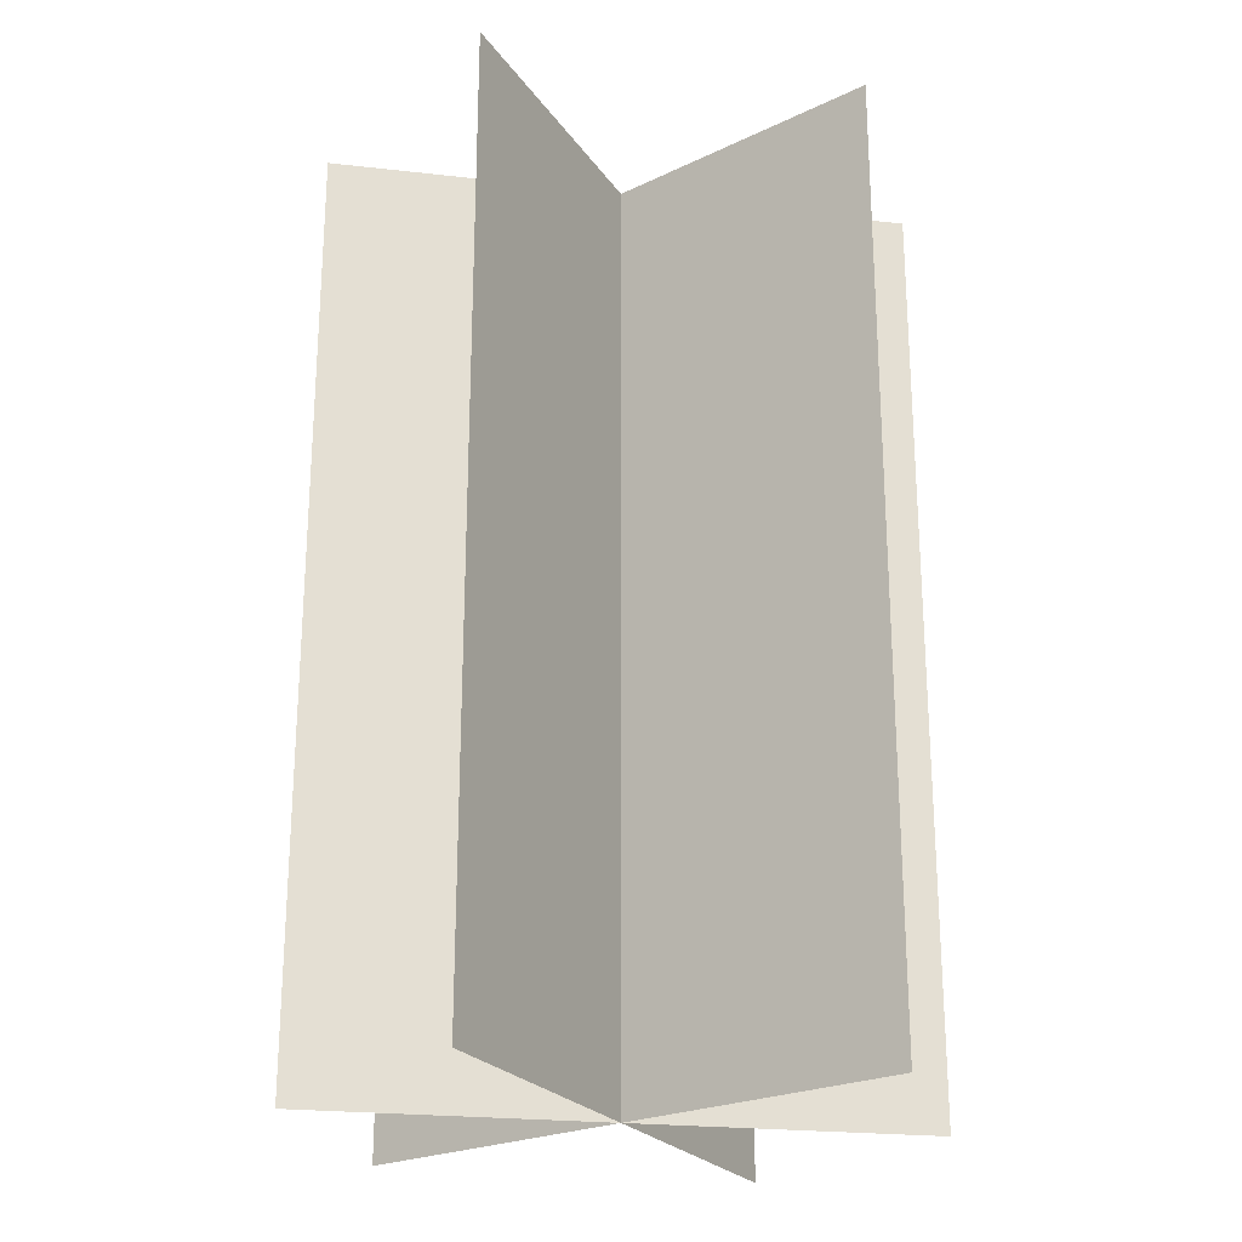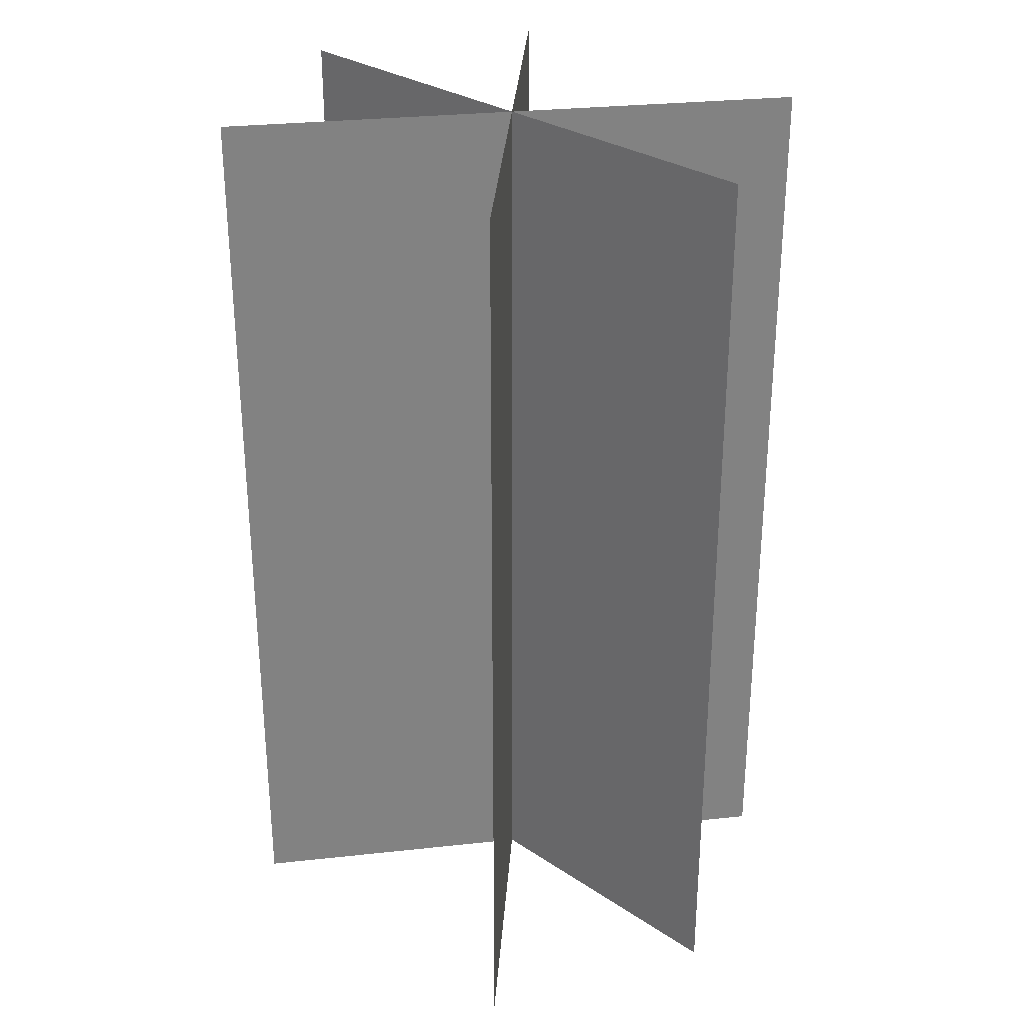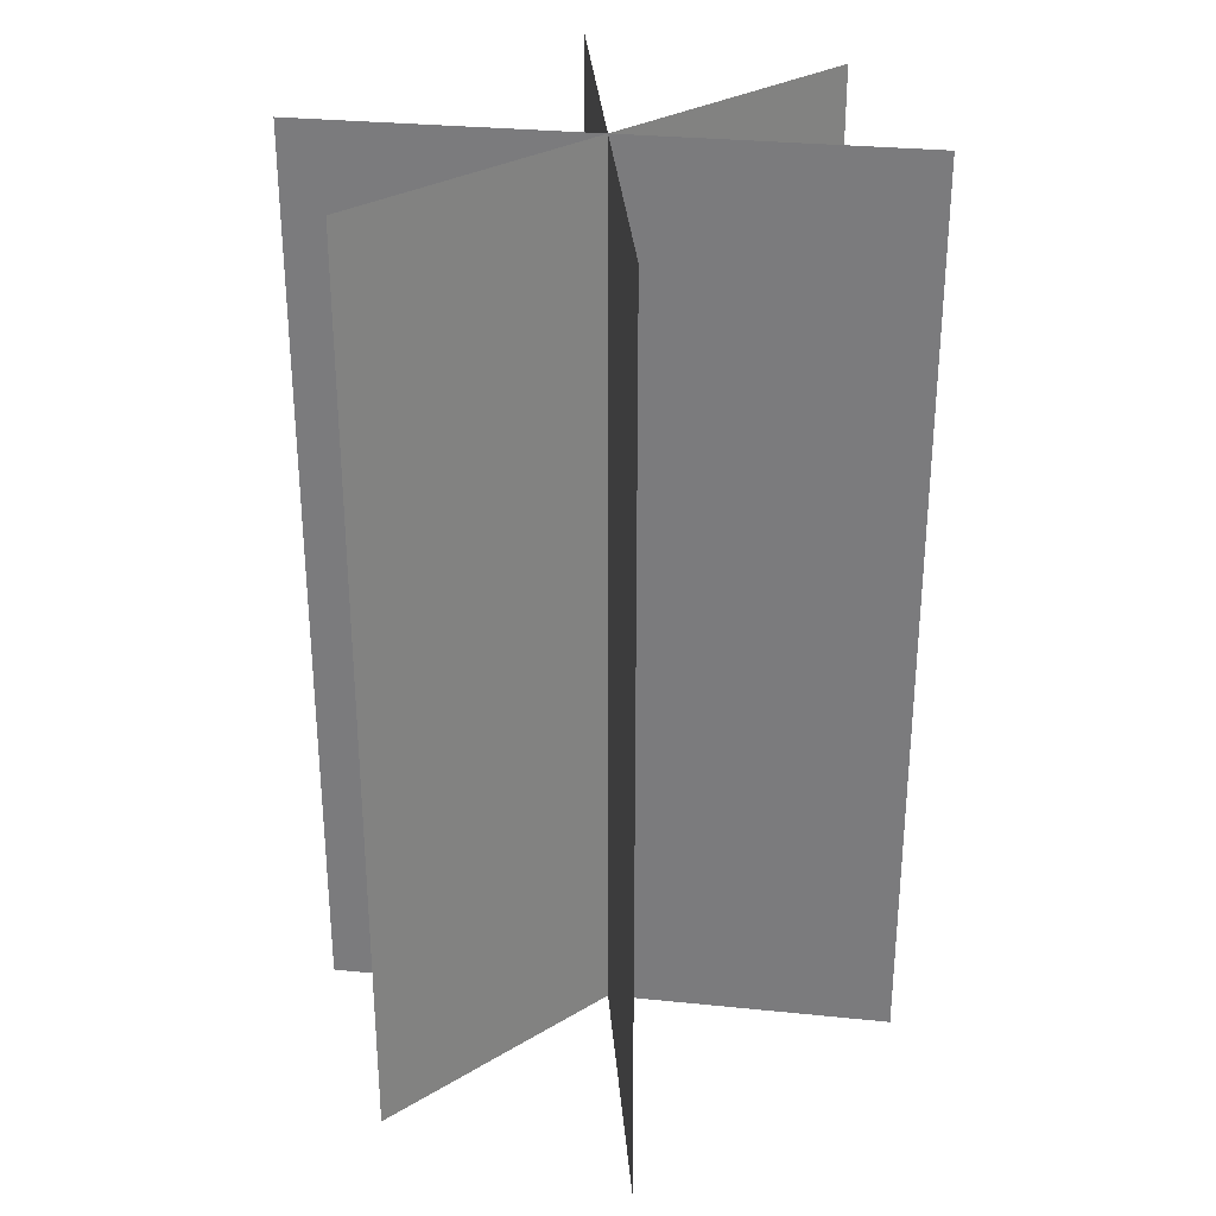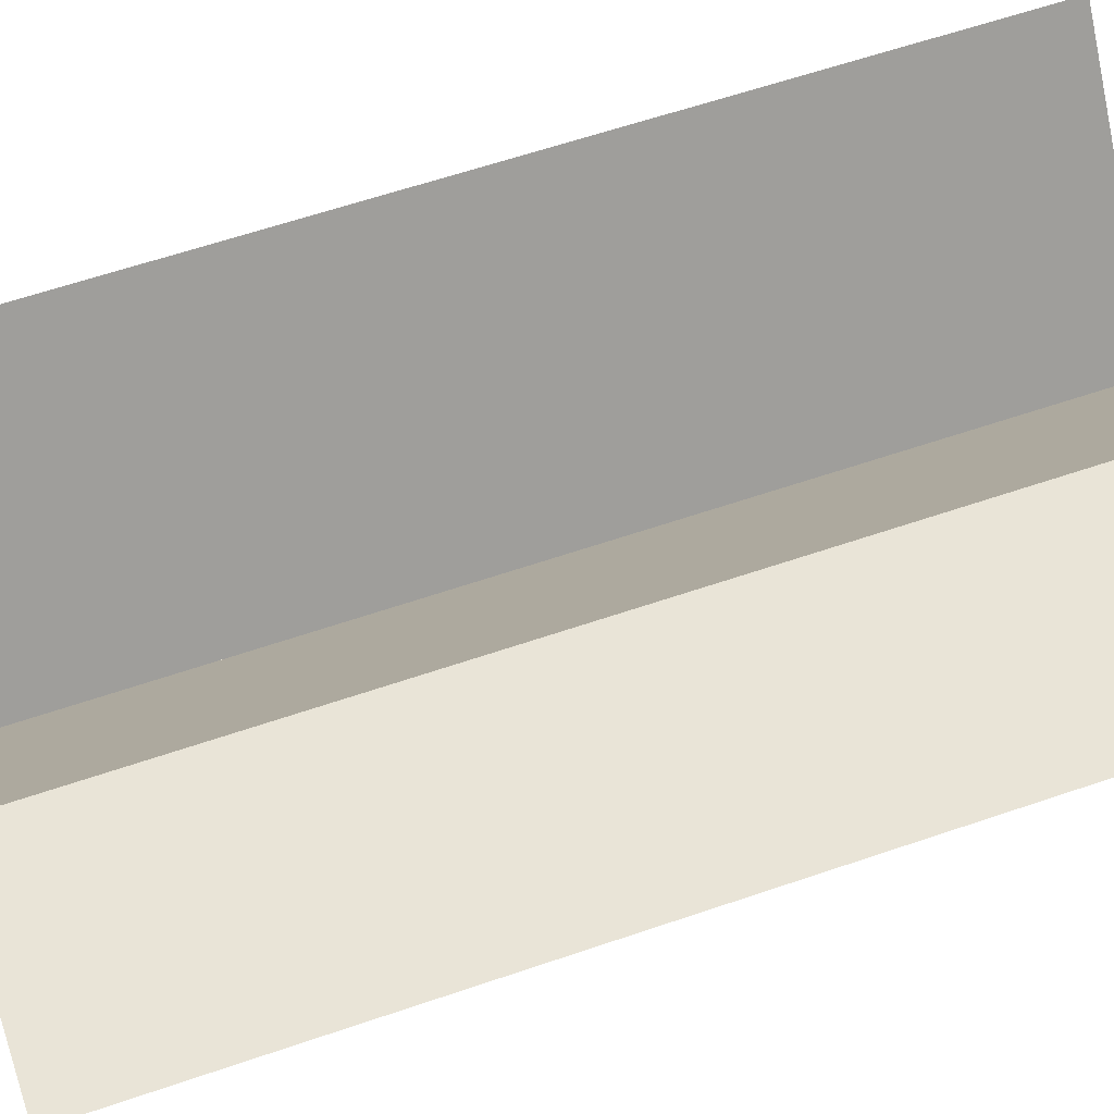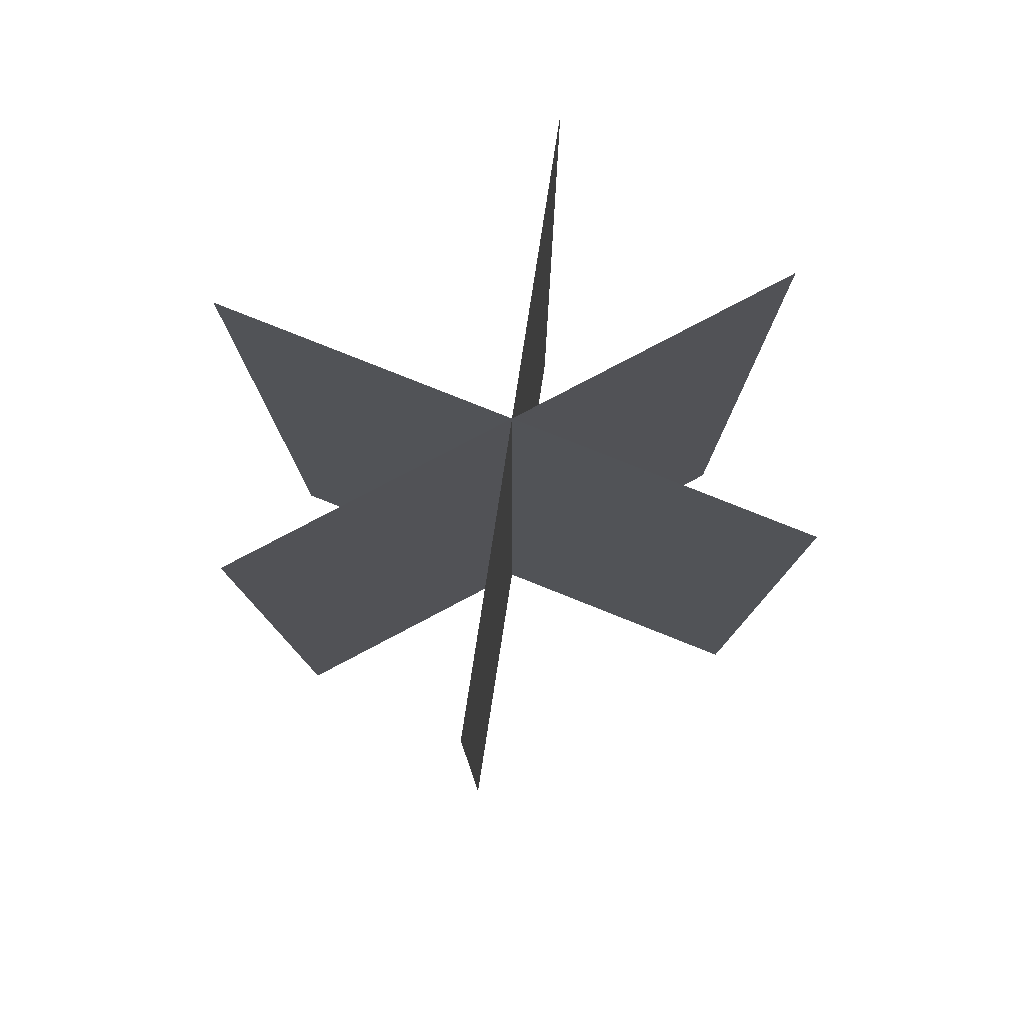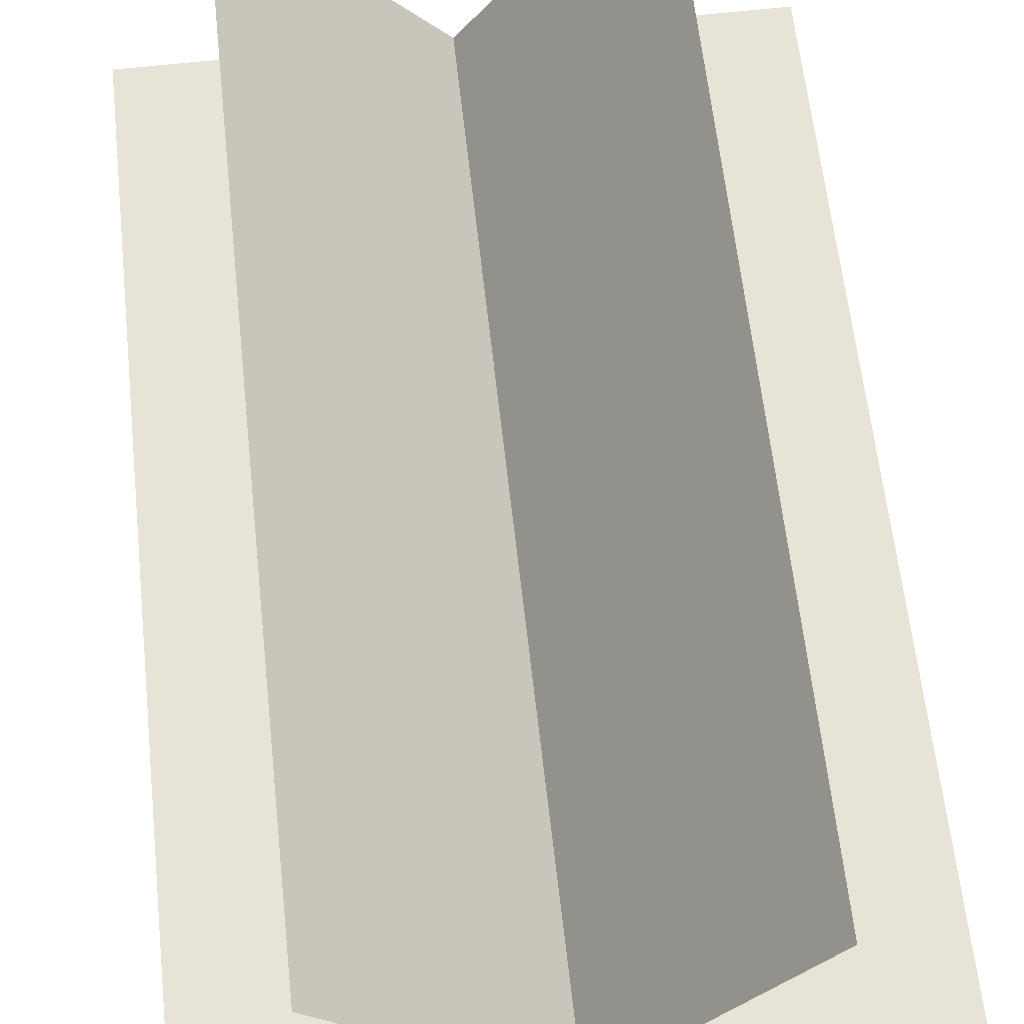
<metadata>
{"format":"obj","ext":"obj","renderer":"f3d","projection":"perspective","resolution":1024,"background":"white","views":[{"elev":-23.6,"azim":-10.2,"up":"+Y"},{"elev":29.8,"azim":44.9,"up":"+Y"},{"elev":30.1,"azim":-40.5,"up":"+Y"},{"elev":61.6,"azim":-109.2,"up":"+Z"},{"elev":79.6,"azim":152.8,"up":"+Y"},{"elev":61.4,"azim":173.8,"up":"+Z"}]}
</metadata>
<code>
o Plane.003
v 0.1659 0.5127 -0.002067
v 0.1659 -0.01296 -0.002067
v -0.1639 0.5127 0.001158
v -0.1639 -0.01296 0.001158
v -0.1639 0.5127 0.001158
v 0.1659 0.5127 -0.002067
v 0.1659 -0.01296 -0.002067
v -0.1639 -0.01296 0.001158
v 0.1093 0.5127 0.1239
v 0.1093 -0.01296 0.1239
v -0.1074 0.5127 -0.1248
v -0.1074 -0.01296 -0.1248
v -0.1074 0.5127 -0.1248
v 0.1093 0.5127 0.1239
v 0.1093 -0.01296 0.1239
v -0.1074 -0.01296 -0.1248
v -0.09598 -0.01296 0.1329
v 0.09794 -0.01296 -0.1338
v 0.09794 0.5127 -0.1338
v -0.09598 0.5127 0.1329
v -0.09598 -0.01296 0.1329
v -0.09598 0.5127 0.1329
v 0.09794 -0.01296 -0.1338
v 0.09794 0.5127 -0.1338
f 1 3 4 2
f 6 7 8 5
f 4 3 5 8
f 1 2 7 6
f 2 4 8 7
f 3 1 6 5
f 12 11 13 16
f 10 12 16 15
f 9 11 12 10
f 9 10 15 14
f 14 15 16 13
f 11 9 14 13
f 23 21 17 18
f 24 22 21 23
f 19 18 17 20
f 24 23 18 19
f 21 22 20 17
f 22 24 19 20

</code>
